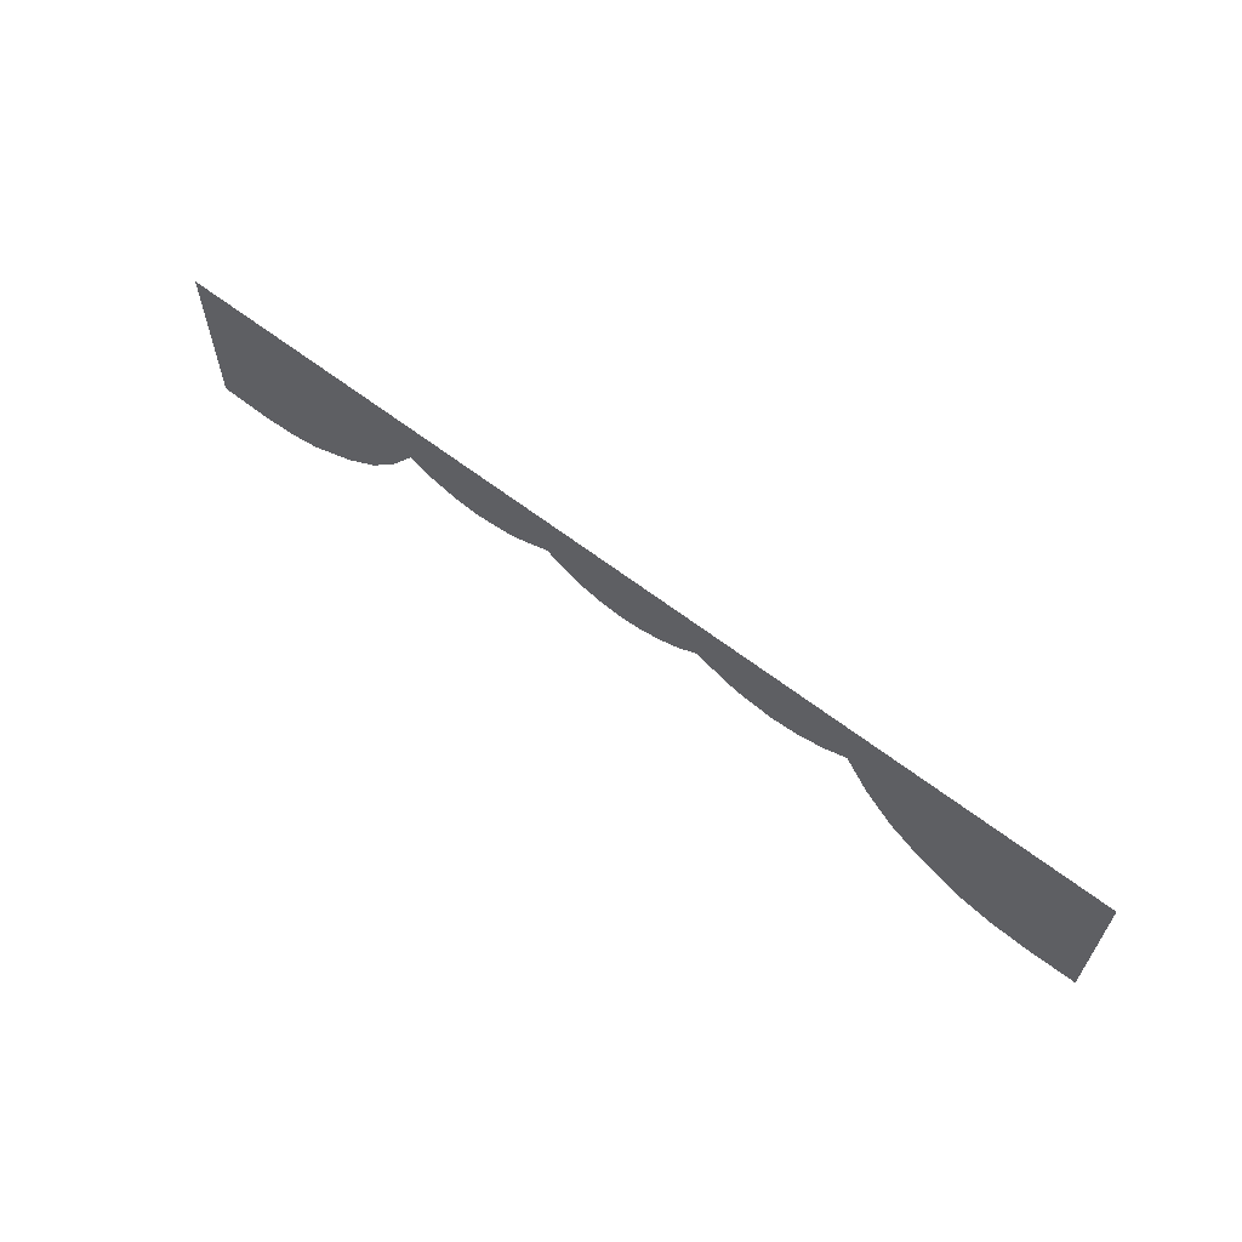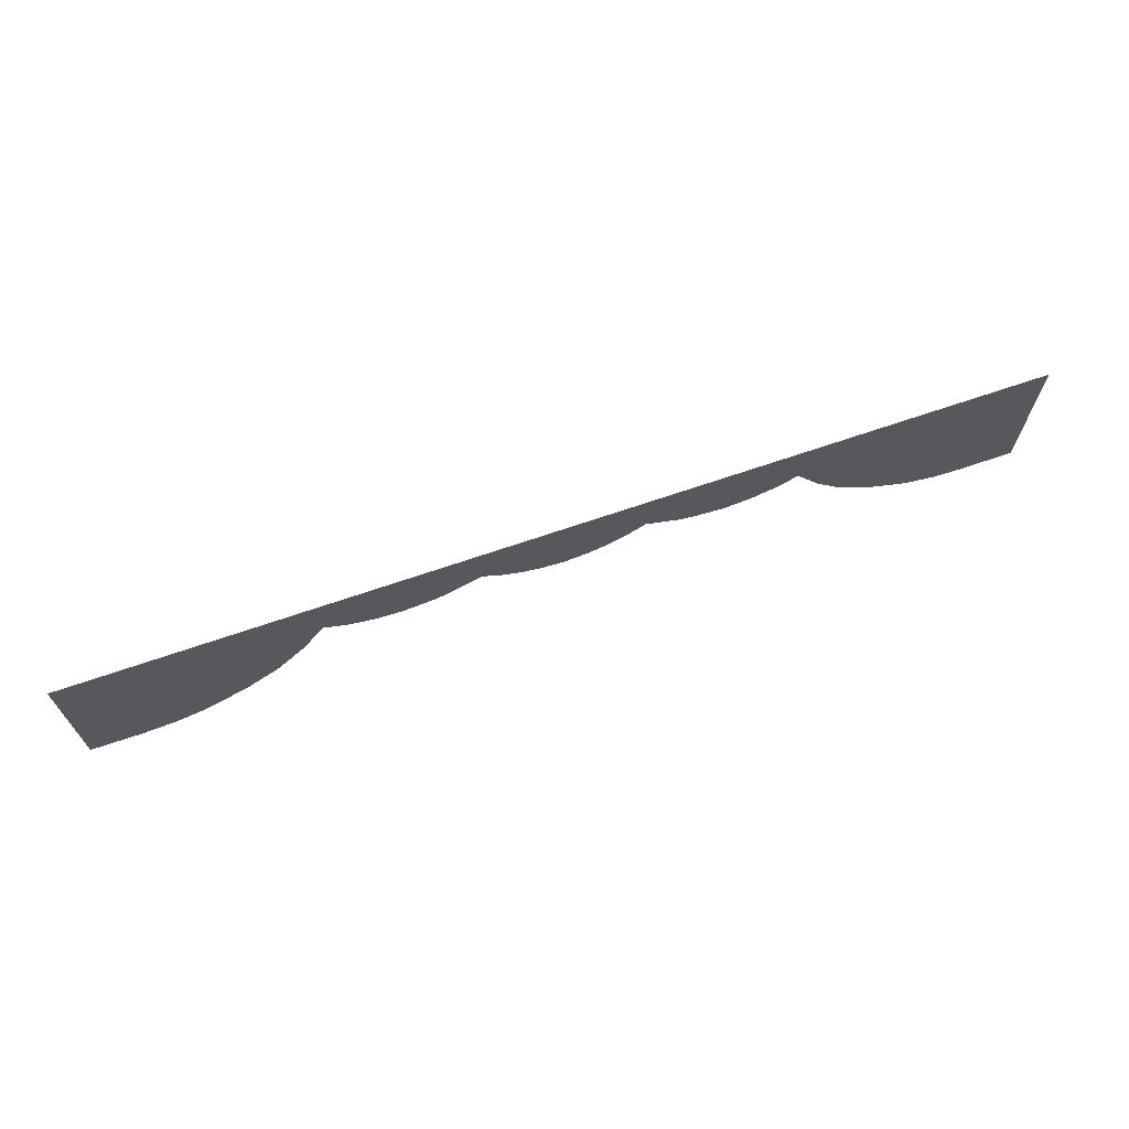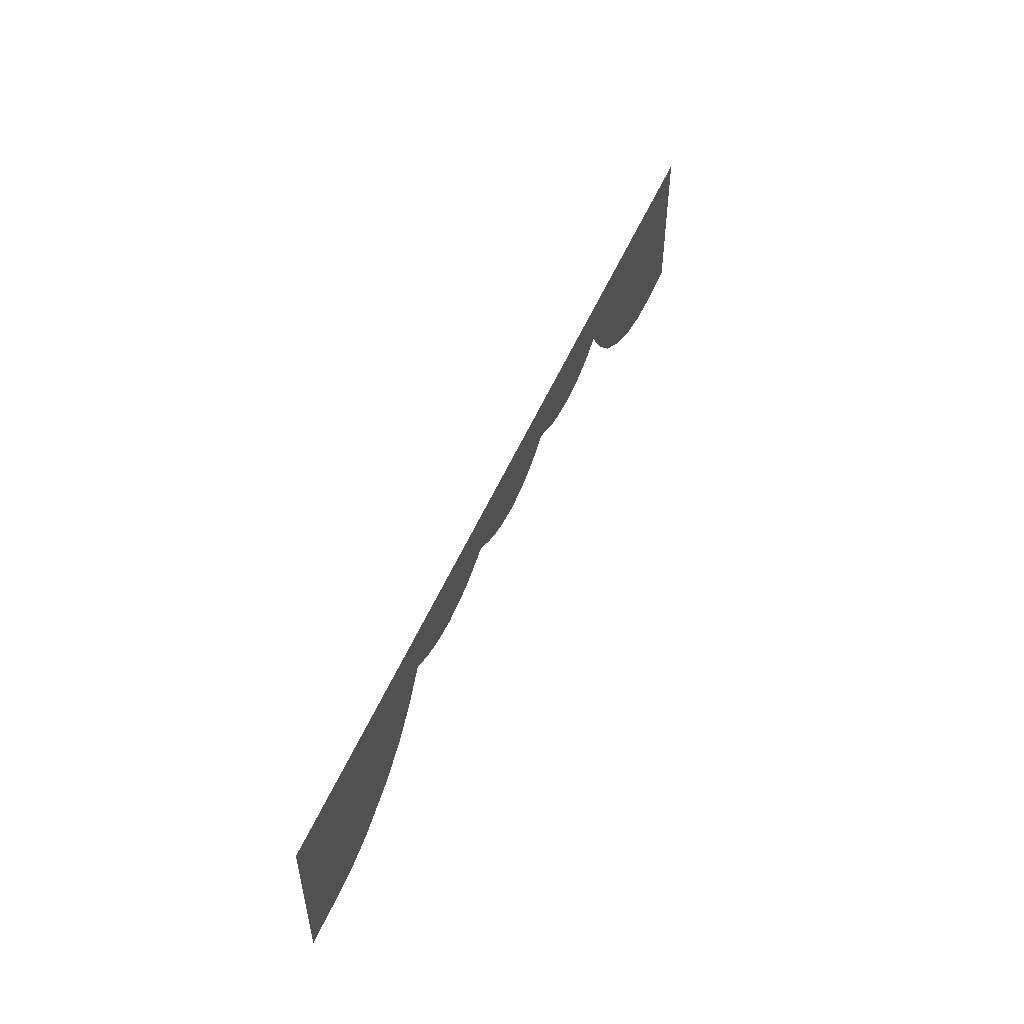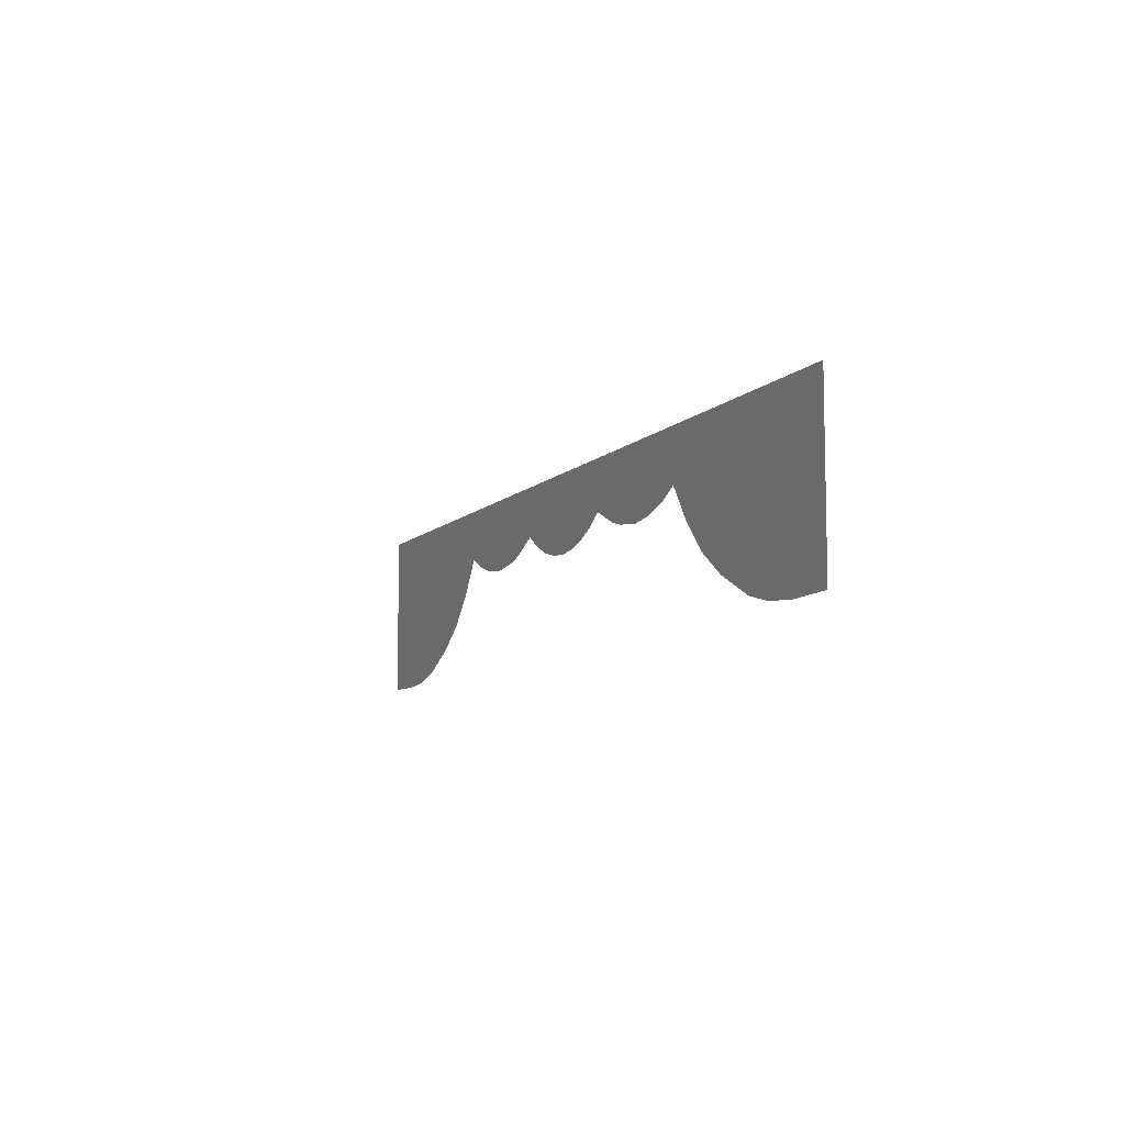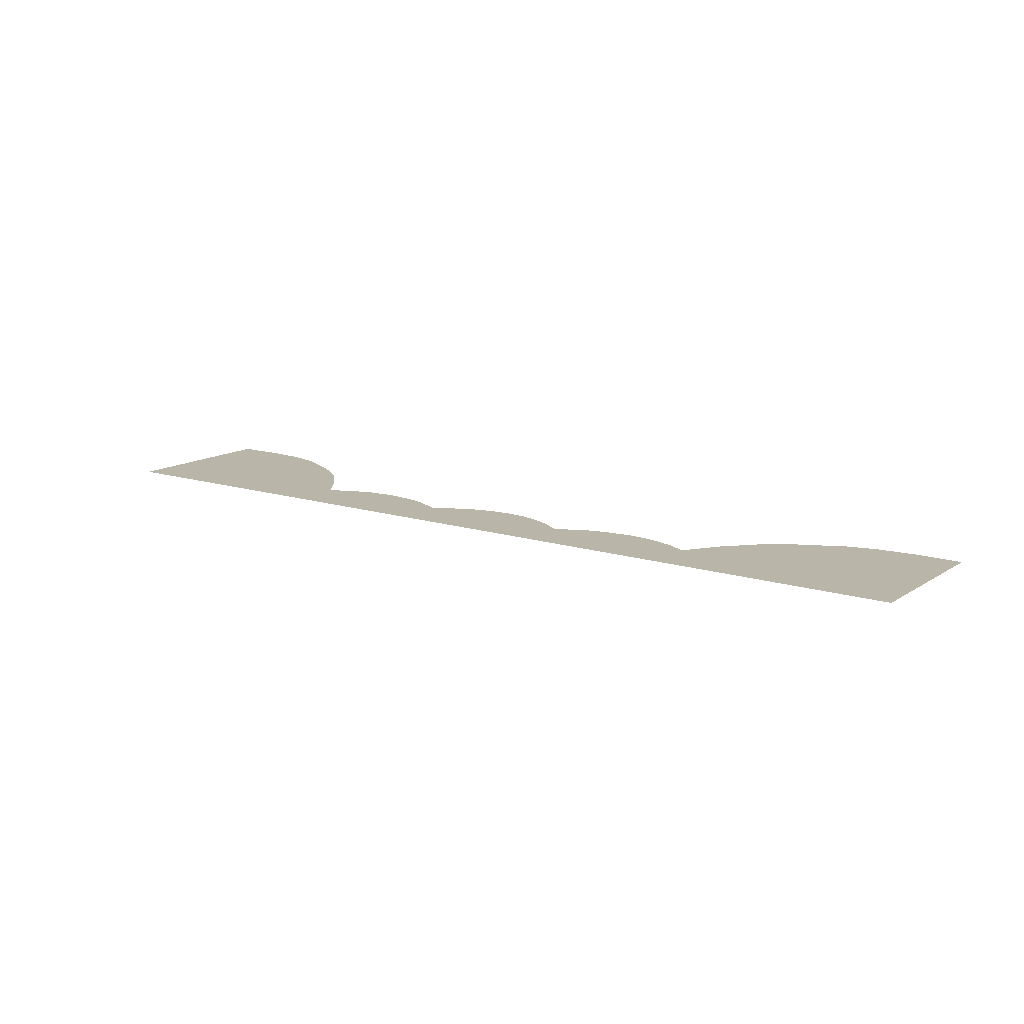
<metadata>
{"format":"obj","ext":"obj","renderer":"f3d","projection":"perspective","resolution":1024,"background":"white","views":[{"elev":62.4,"azim":38.0,"up":"+Y"},{"elev":68.0,"azim":160.9,"up":"+Y"},{"elev":51.6,"azim":-67.4,"up":"+Y"},{"elev":-8.4,"azim":-113.6,"up":"+Y"},{"elev":13.6,"azim":-144.6,"up":"+Z"}]}
</metadata>
<code>
o Plane
v 1.147 0.4565 0
v 2.354 -0.3817 0
v 1.147 0.2025 0
v 2.354 0.4565 0
v 0.3931 0.2092 0
v 0.3931 0.4565 0
v 2.354 -0.3817 0
v 1.147 0.2025 0
v 1.147 0.4565 0
v 2.354 0.4565 0
v 1.556 -0.2263 -0
v 2.11 -0.3877 -0
v 1.779 -0.3358 -0
v 1.264 0.03082 -0
v 1.4 -0.1158 -0
v 1.931 -0.3734 -0
v 0.7841 0.0976 -0
v 0.6368 0.1148 -0
v 0.5549 0.1364 -0
v 1.036 0.1465 -0
v 0.9156 0.1113 -0
v 0.3036 0.1502 0
v 0.2058 0.1068 0
v 0.1085 0.08135 -0
v -1.147 0.4565 0
v -2.354 -0.3817 0
v -1.147 0.2025 0
v -2.354 0.4565 0
v 0 0.06948 0
v 0 0.4565 0
v -0.3931 0.2092 0
v -0.3931 0.4565 0
v -2.354 -0.3817 0
v -1.147 0.2025 0
v -1.147 0.4565 0
v -2.354 0.4565 0
v -1.556 -0.2263 -0
v -2.11 -0.3877 -0
v -1.779 -0.3358 -0
v -1.264 0.03082 -0
v -1.4 -0.1158 -0
v -1.931 -0.3734 -0
v -0.7841 0.0976 -0
v -0.6368 0.1148 -0
v -0.5549 0.1364 -0
v -1.036 0.1465 -0
v -0.9156 0.1113 -0
v -0.3036 0.1502 0
v -0.2058 0.1068 0
v -0.1085 0.08135 -0
f 3 2 4 1
f 5 3 1 6
f 29 5 6 30
f 2 3 8 7
f 1 4 10 9
f 7 8 11 12
f 12 11 13 16
f 11 8 14 15
f 3 5 18 17
f 18 5 19
f 3 17 21 20
f 5 29 23 22
f 23 29 24
f 27 25 28 26
f 31 32 25 27
f 29 30 32 31
f 26 33 34 27
f 25 35 36 28
f 33 38 37 34
f 38 42 39 37
f 37 41 40 34
f 27 43 44 31
f 44 45 31
f 27 46 47 43
f 31 48 49 29
f 49 50 29

</code>
